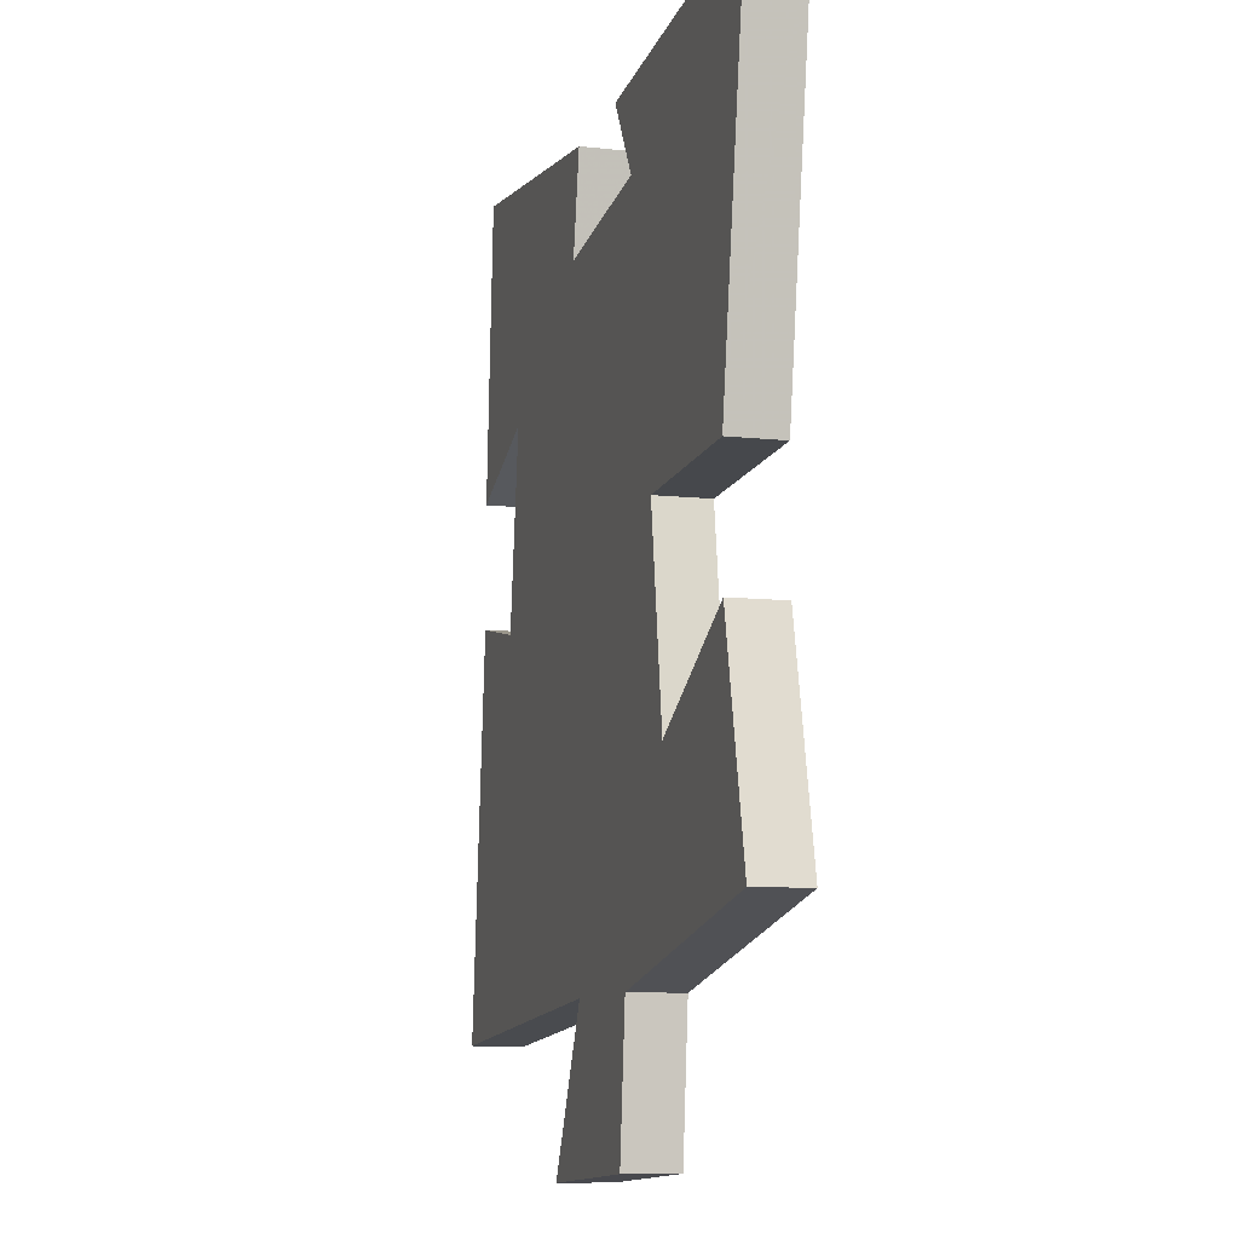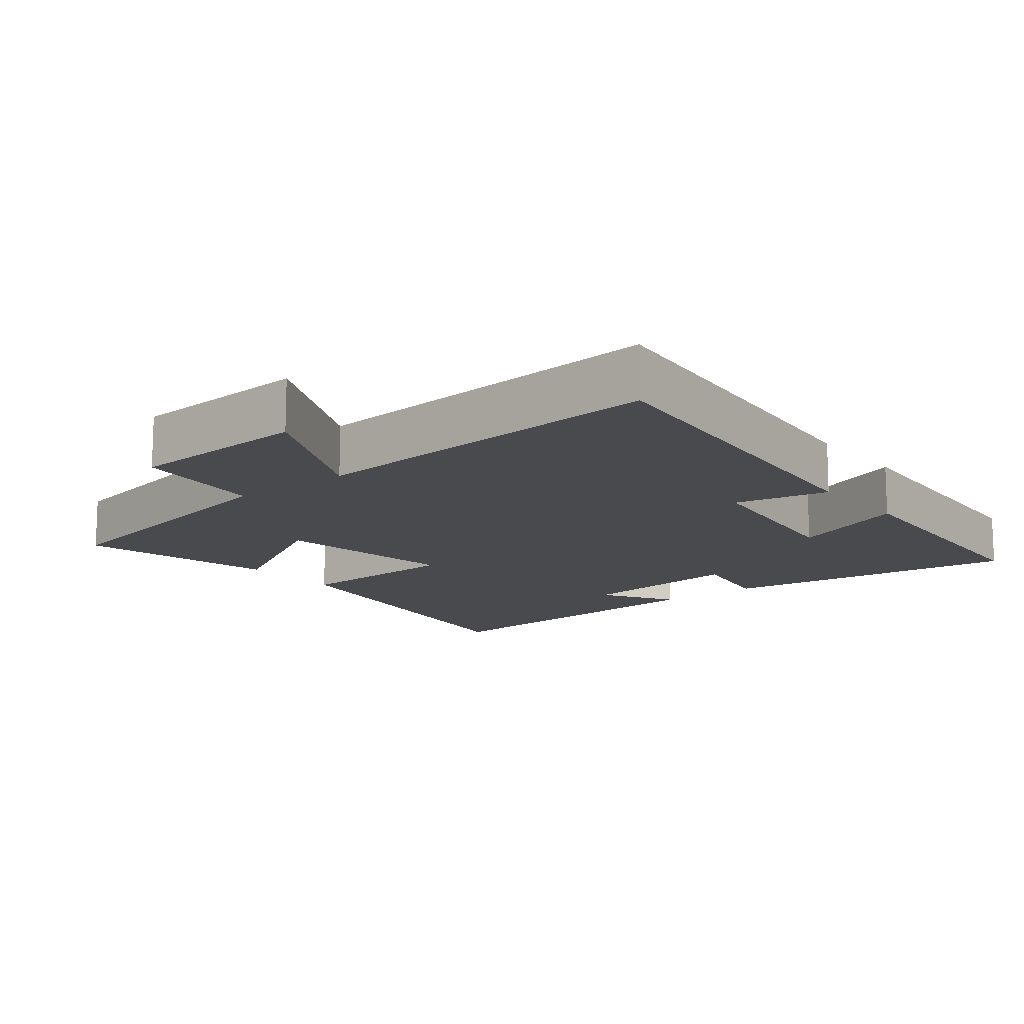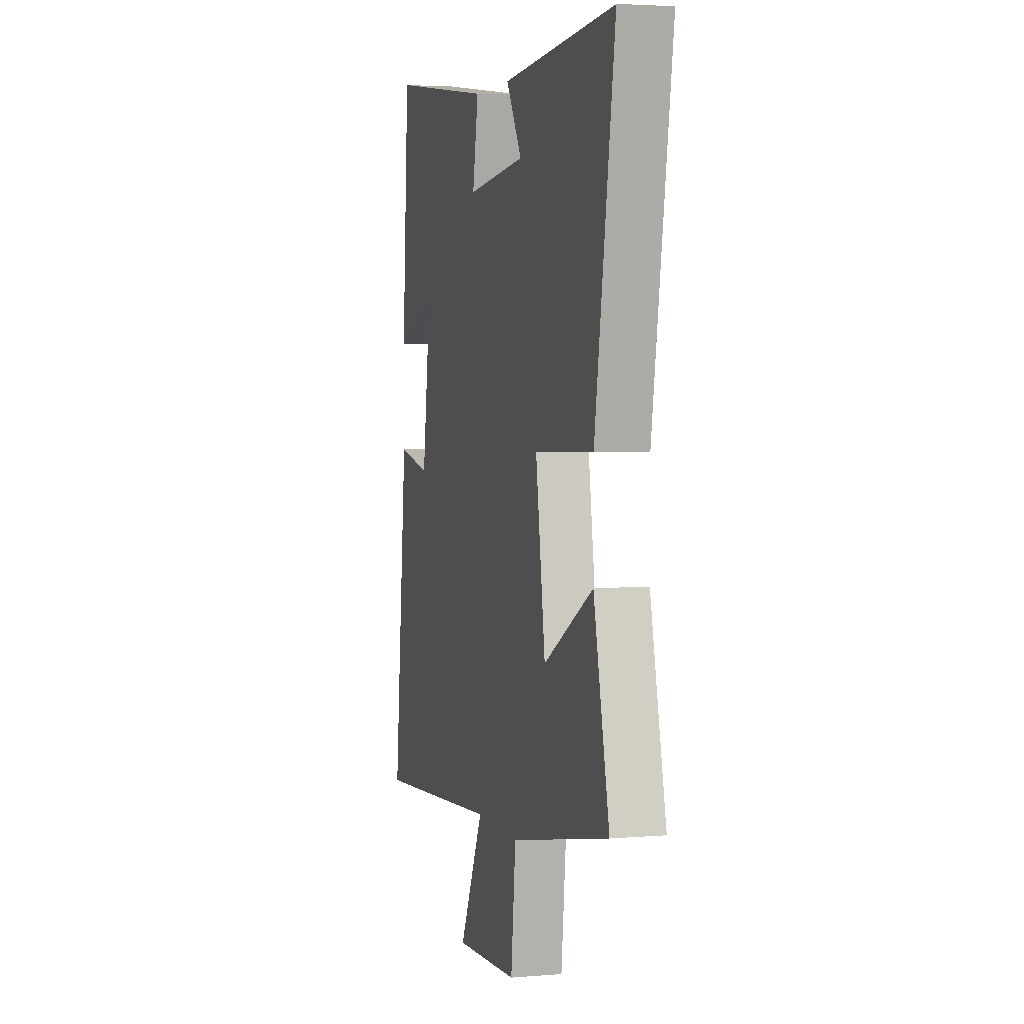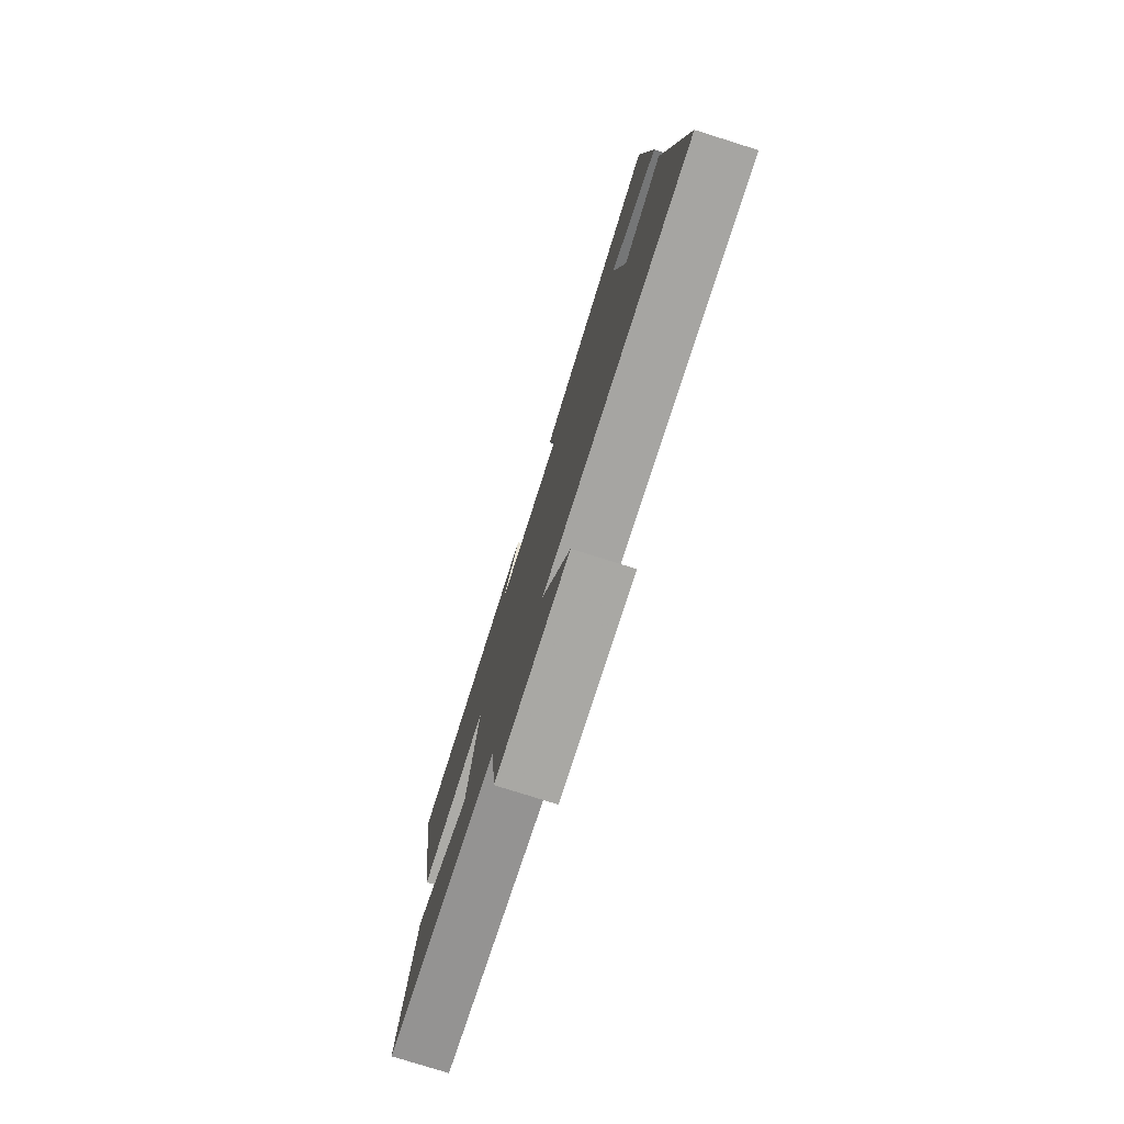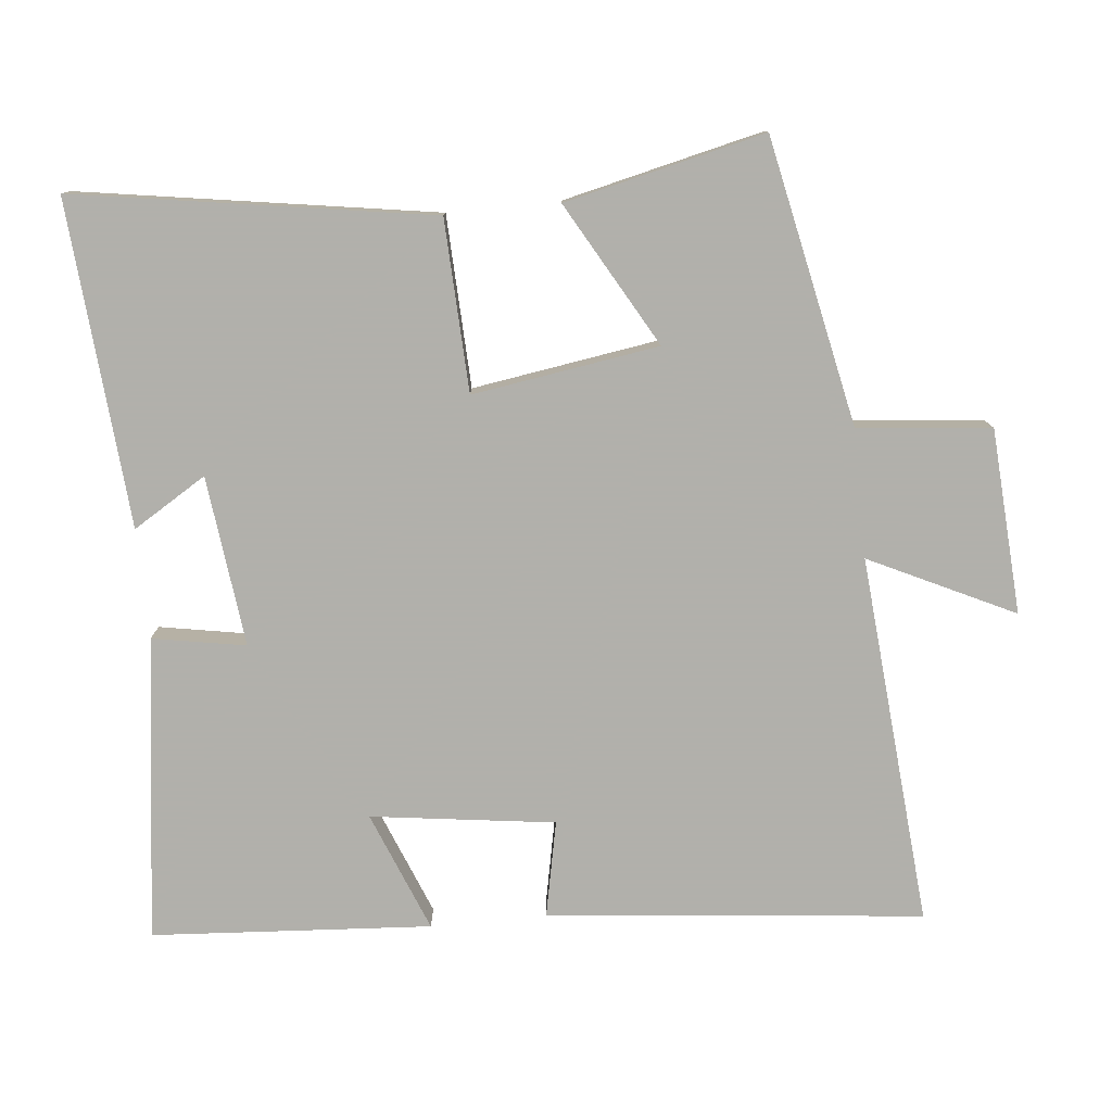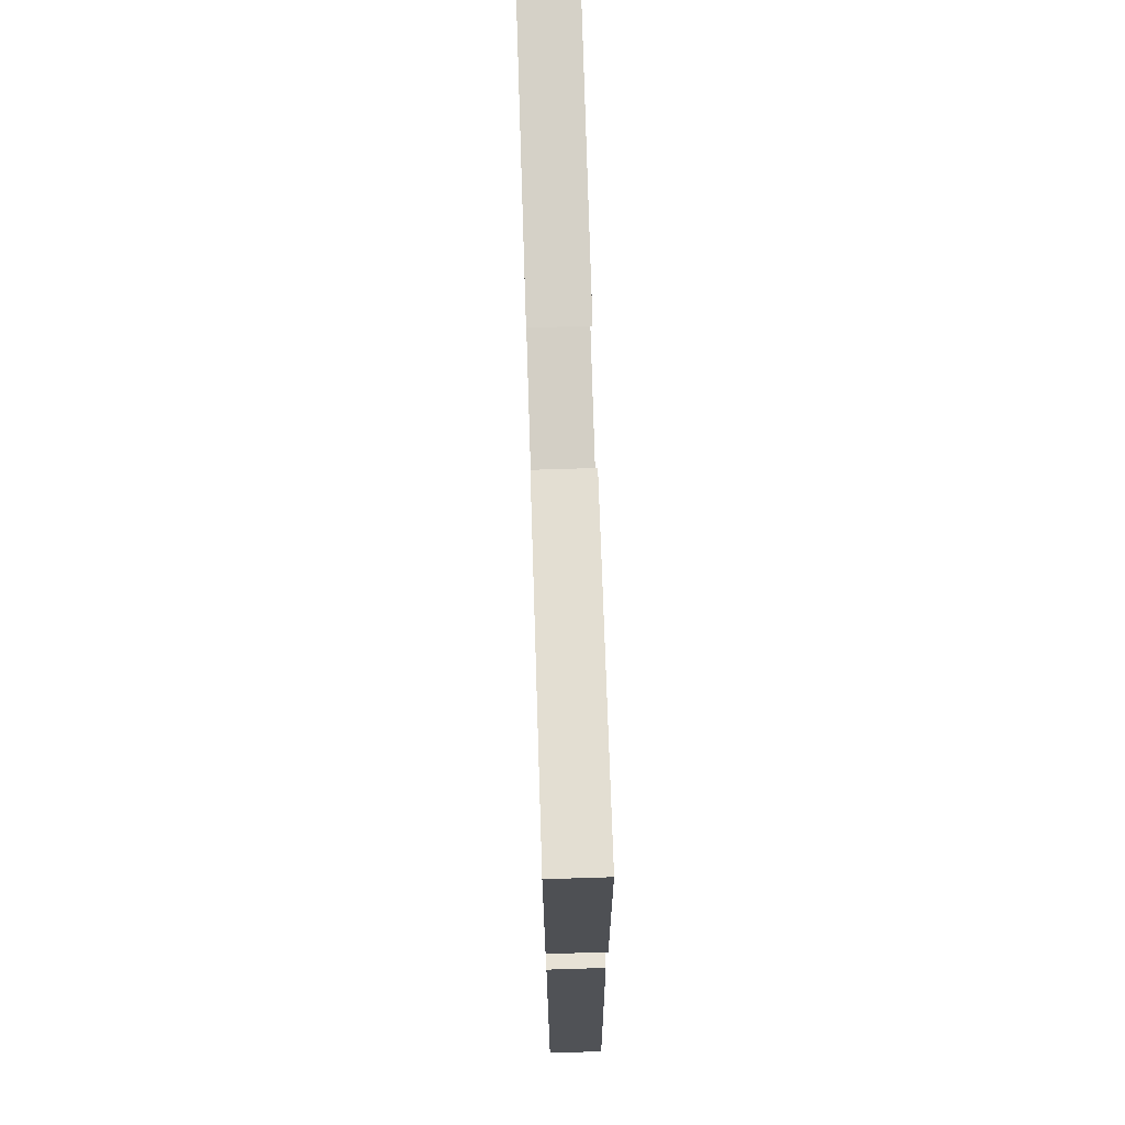
<metadata>
{"format":"obj","ext":"obj","renderer":"f3d","projection":"perspective","resolution":1024,"background":"white","views":[{"elev":-9.5,"azim":74.0,"up":"+Z"},{"elev":-13.4,"azim":-141.4,"up":"+Y"},{"elev":3.8,"azim":74.6,"up":"+Z"},{"elev":-78.3,"azim":-107.4,"up":"+Z"},{"elev":-78.5,"azim":95.9,"up":"+Y"},{"elev":75.2,"azim":-91.8,"up":"+Z"}]}
</metadata>
<code>
v 0.582 0.07 0.536
v 0.5 0.07 0.028
v 0.255 0.07 0.019
v 0.295 0.07 -0.247
v 0.5 0.07 -0.132
v 0.565 0.07 -0.417
v 0.156 0.07 -0.5
v 0.136 0.07 -0.69
v -0.128 0.07 -0.706
v -0.028 0.07 -0.5
v -0.557 0.07 -0.543
v -0.5 0.07 -0.007
v -0.364 0.07 -0.035
v -0.328 0.07 0.227
v -0.5 0.07 0.159
v -0.472 0.07 0.558
v -0.039 0.07 0.5
v -0.063 0.07 0.367
v 0.181 0.07 0.395
v 0.117 0.07 0.5
v 0.582 0 0.536
v 0.5 0 0.028
v 0.255 0 0.019
v 0.295 0 -0.247
v 0.5 0 -0.132
v 0.565 0 -0.417
v 0.156 0 -0.5
v 0.136 0 -0.69
v -0.128 0 -0.706
v -0.028 0 -0.5
v -0.557 0 -0.543
v -0.5 0 -0.007
v -0.364 0 -0.035
v -0.328 0 0.227
v -0.5 0 0.159
v -0.472 0 0.558
v -0.039 0 0.5
v -0.063 0 0.367
v 0.181 0 0.395
v 0.117 0 0.5
f 19 20 1 2
f 18 19 2 3
f 16 17 18
f 15 16 18
f 14 15 18
f 18 3 4
f 14 18 4
f 13 14 4
f 12 13 4
f 11 12 4
f 10 11 4
f 7 8 9 10
f 6 7 10
f 5 6 10
f 4 5 10
f 22 21 40 39
f 23 22 39 38
f 38 37 36
f 38 36 35
f 38 35 34
f 24 23 38
f 24 38 34
f 24 34 33
f 24 33 32
f 24 32 31
f 24 31 30
f 30 29 28 27
f 30 27 26
f 30 26 25
f 30 25 24
f 1 21 22 2
f 2 22 23 3
f 3 23 24 4
f 4 24 25 5
f 5 25 26 6
f 6 26 27 7
f 7 27 28 8
f 8 28 29 9
f 9 29 30 10
f 10 30 31 11
f 11 31 32 12
f 12 32 33 13
f 13 33 34 14
f 14 34 35 15
f 15 35 36 16
f 16 36 37 17
f 17 37 38 18
f 18 38 39 19
f 19 39 40 20
f 20 40 21 1

</code>
